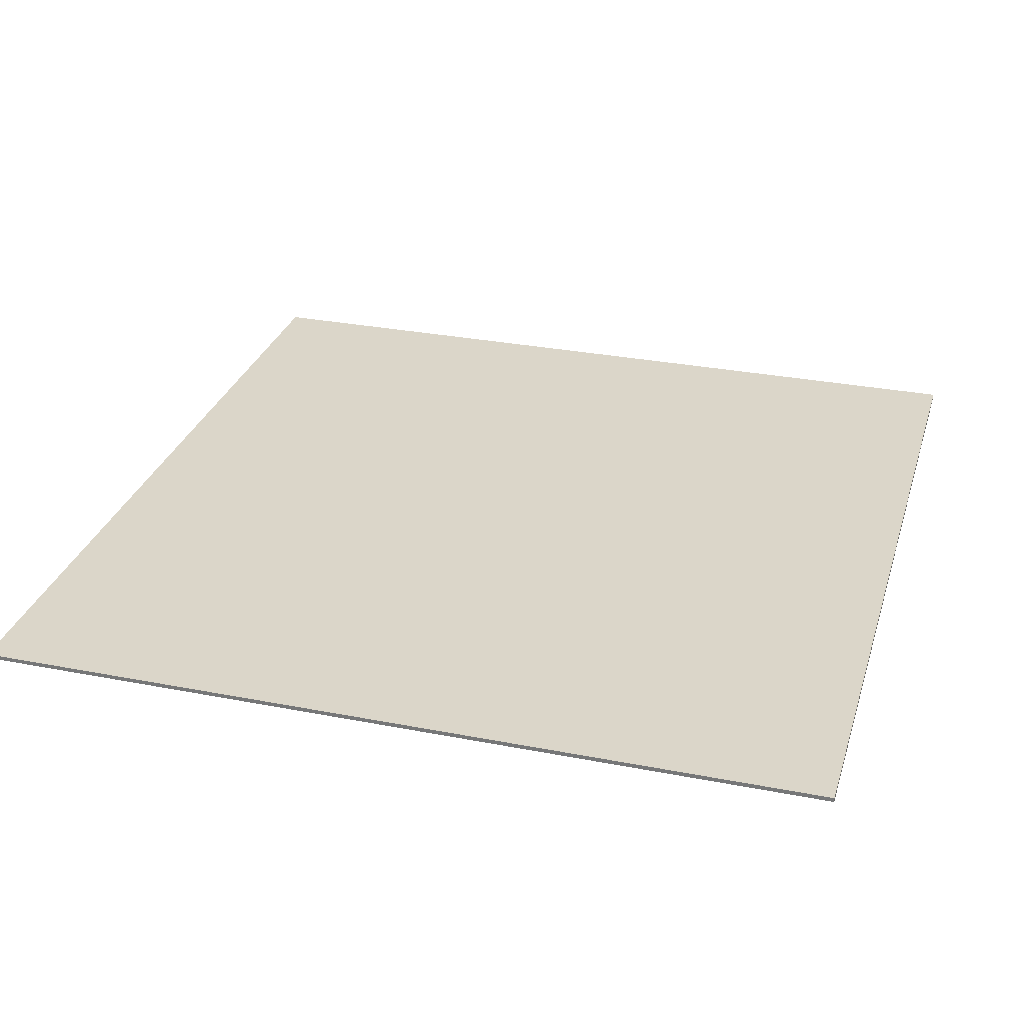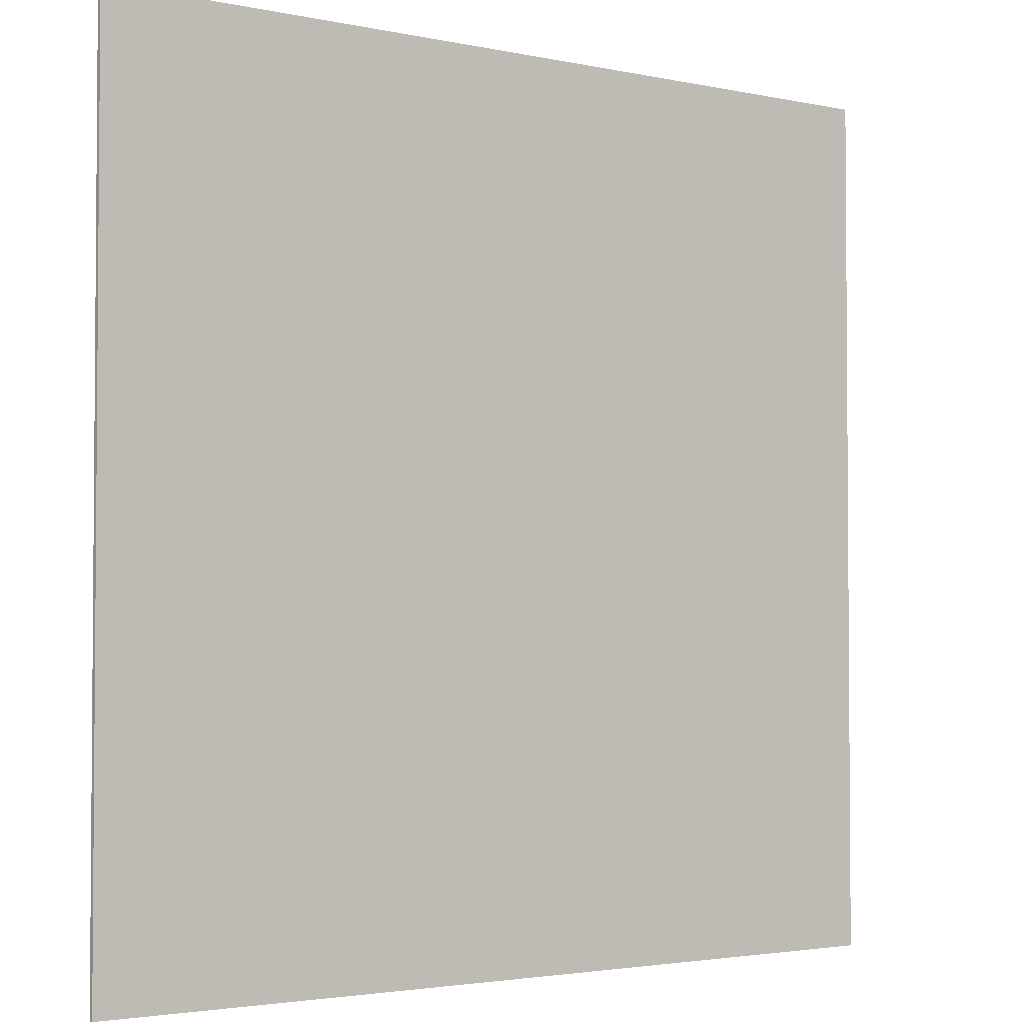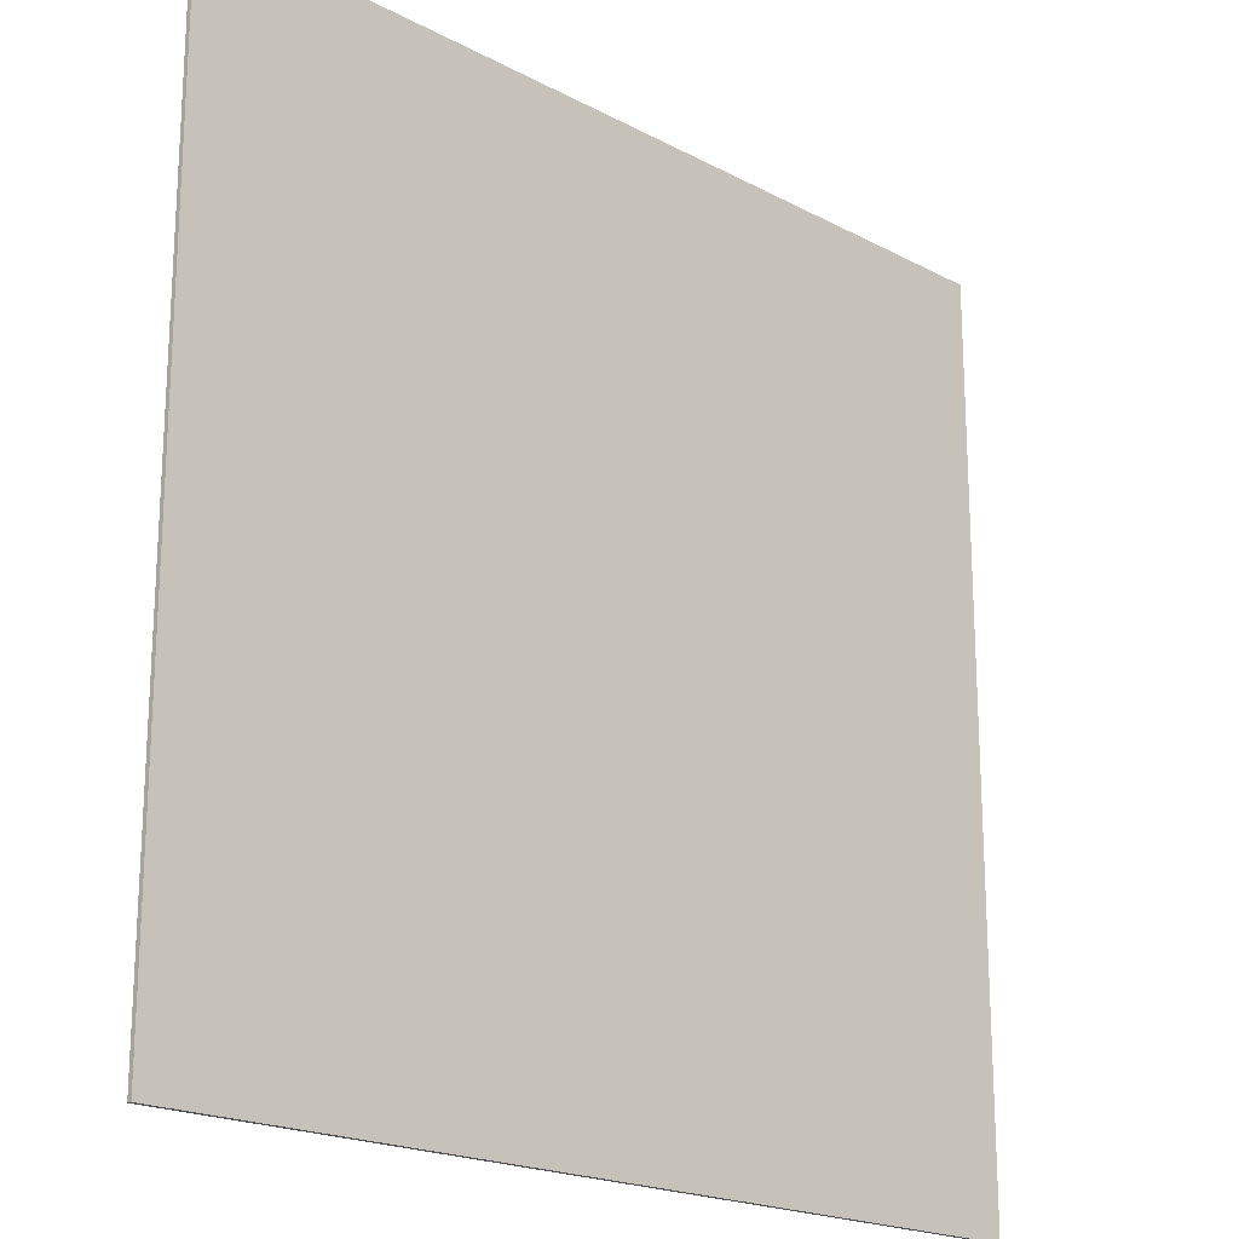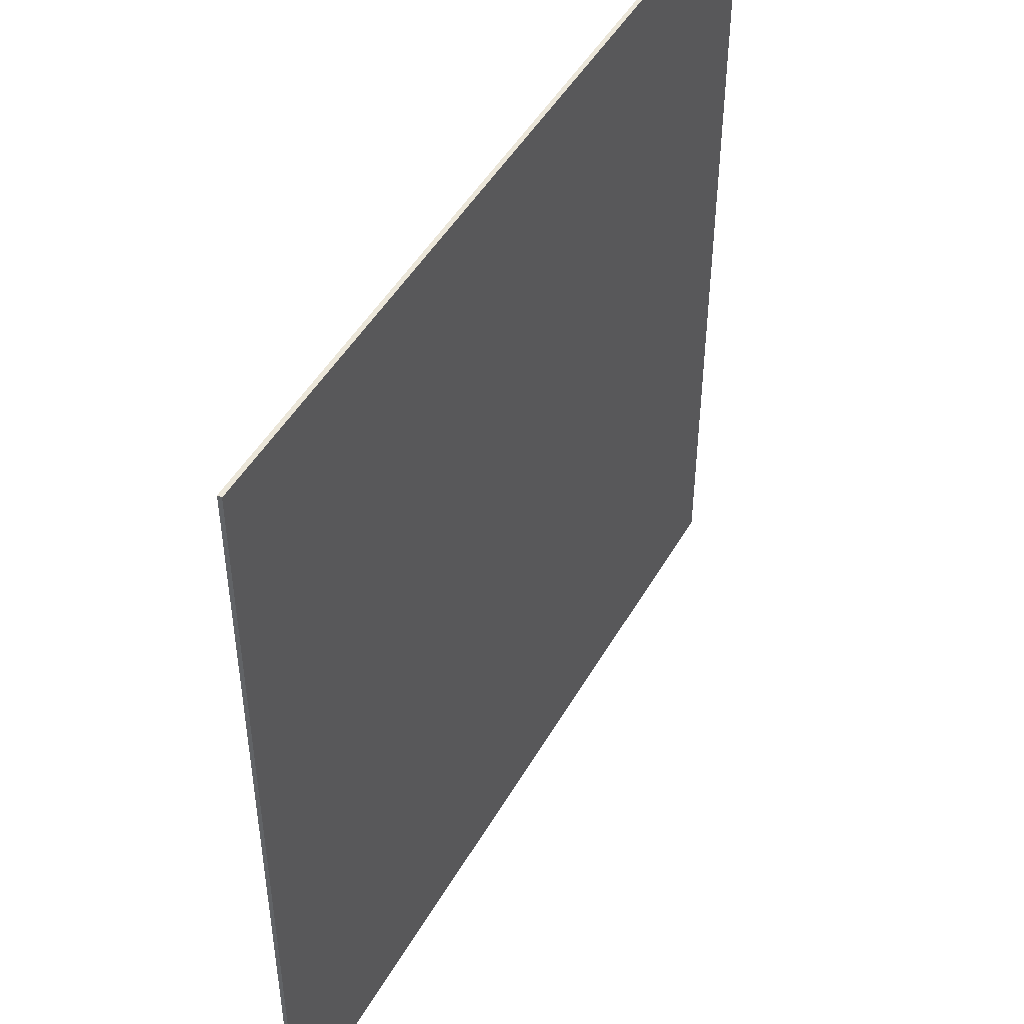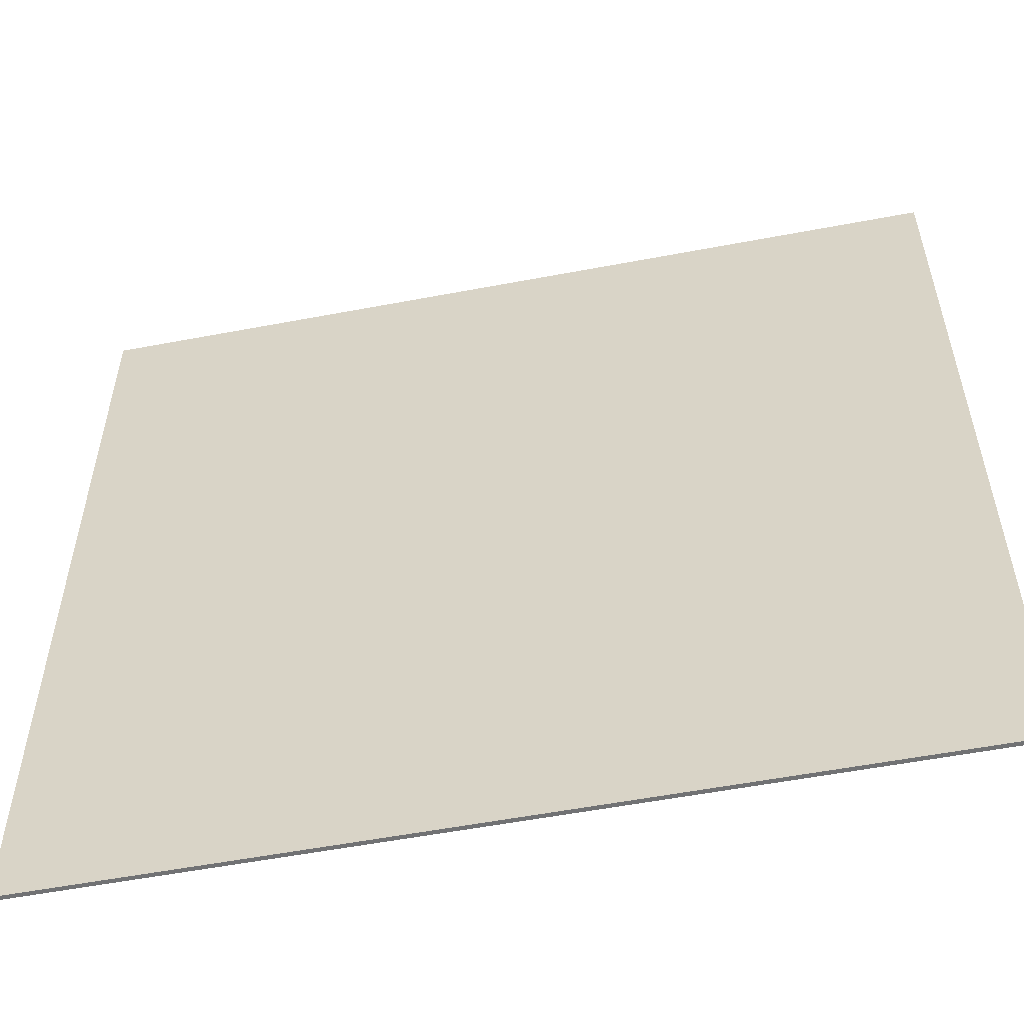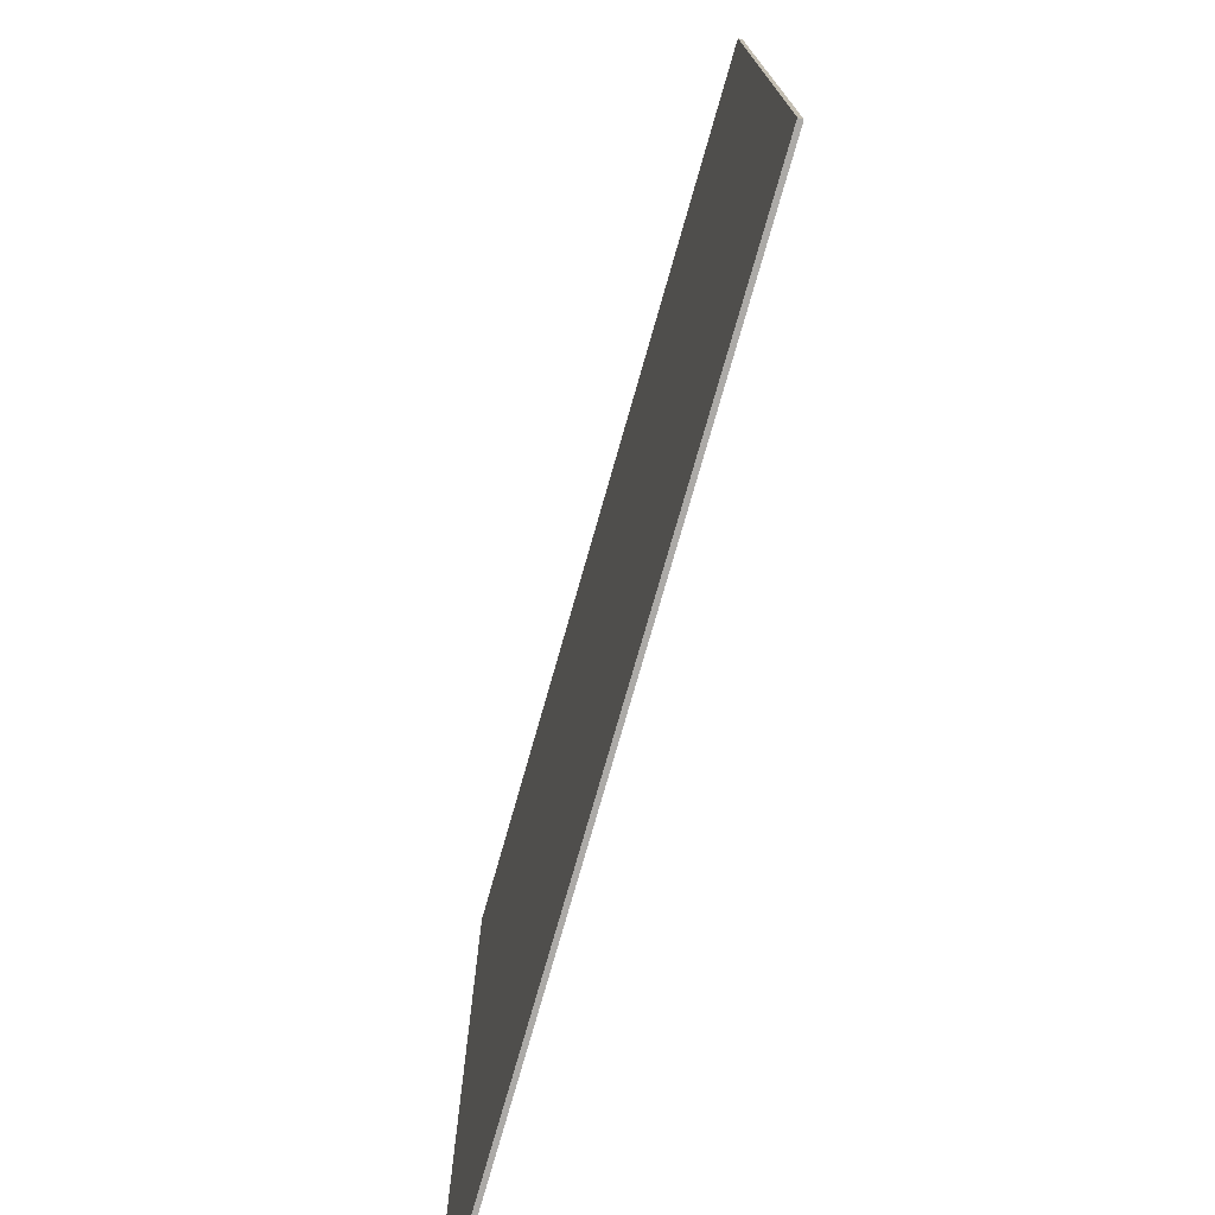
<metadata>
{"format":"obj","ext":"obj","renderer":"f3d","projection":"perspective","resolution":1024,"background":"white","views":[{"elev":29.7,"azim":16.0,"up":"+Y"},{"elev":-2.8,"azim":-36.8,"up":"+Z"},{"elev":-19.8,"azim":135.6,"up":"+Z"},{"elev":47.6,"azim":118.5,"up":"+Z"},{"elev":-55.6,"azim":-168.7,"up":"+Z"},{"elev":-76.1,"azim":-105.9,"up":"+Z"}]}
</metadata>
<code>
o
v -20 0 -40
v -20 0 -60
v -20 0.1 -40
v -20 0.1 -60
v 0 0 -40
v 0 0 -60
v 0 0.1 -40
v 0 0.1 -60
v -20 0 -40
v -20 0.1 -40
v 0 0 -40
v 0 0.1 -40
v -20 0 -60
v -20 0.1 -60
v 0 0 -60
v 0 0.1 -60
v -20 0 -40
v 0 0 -40
v -20 0 -60
v 0 0 -60
v -20 0.1 -40
v 0 0.1 -40
v -20 0.1 -60
v 0 0.1 -60
f 3 2 1
f 4 2 3
f 5 6 7
f 7 6 8
f 11 10 9
f 12 10 11
f 13 14 15
f 15 14 16
f 19 18 17
f 20 18 19
f 21 22 23
f 23 22 24

</code>
